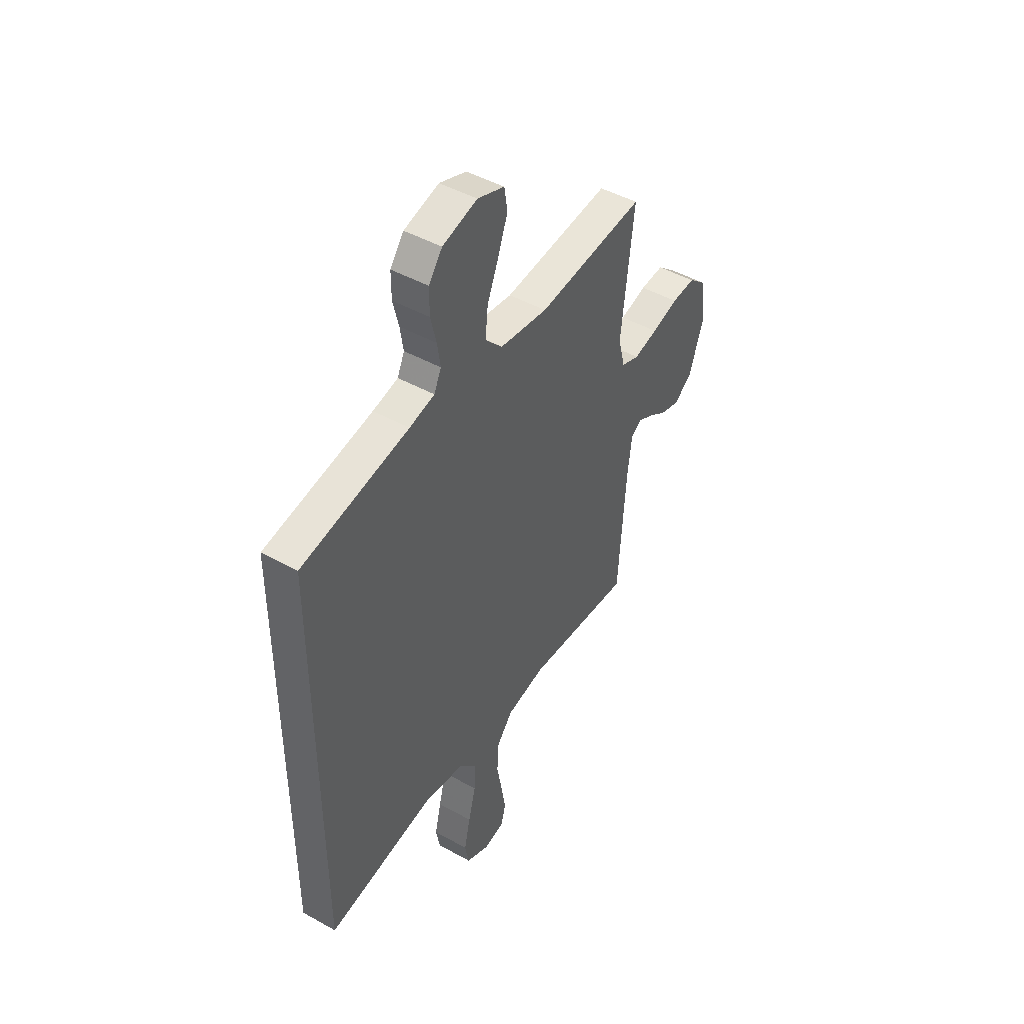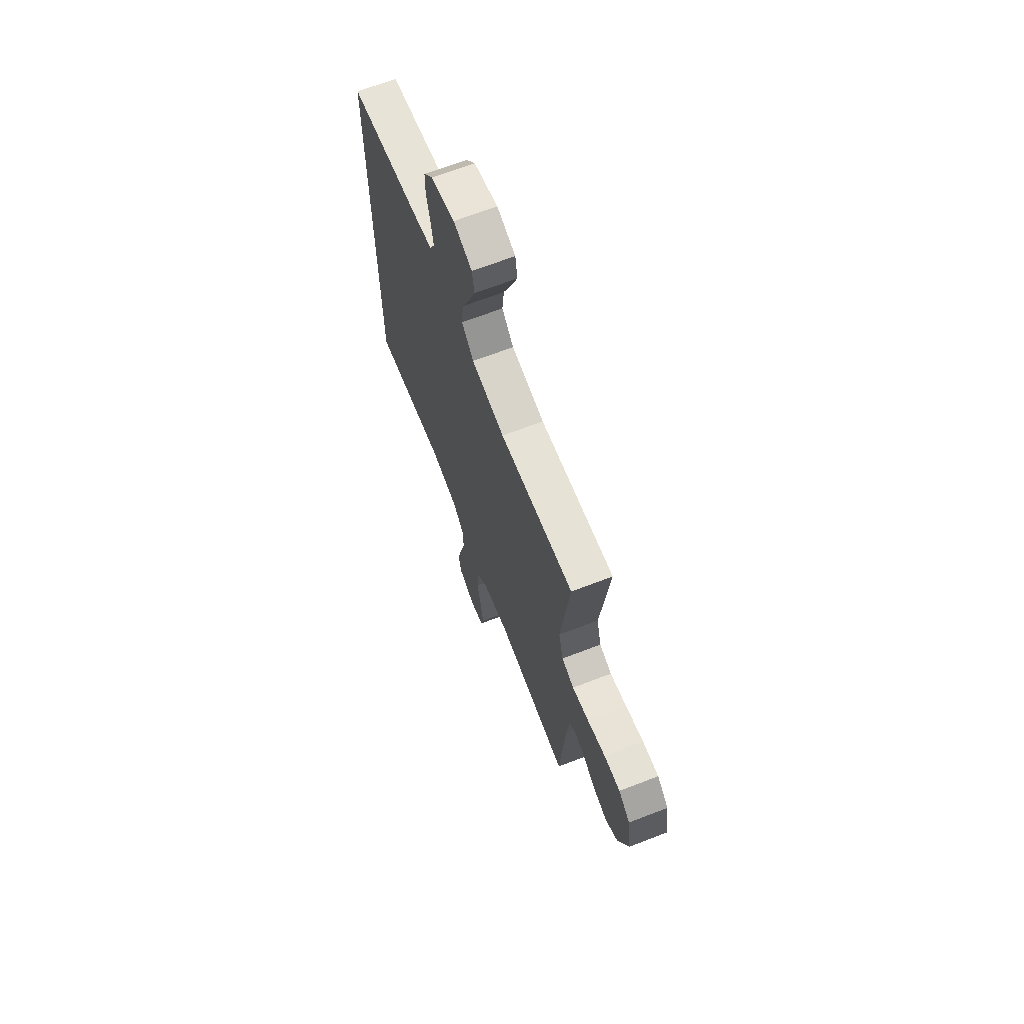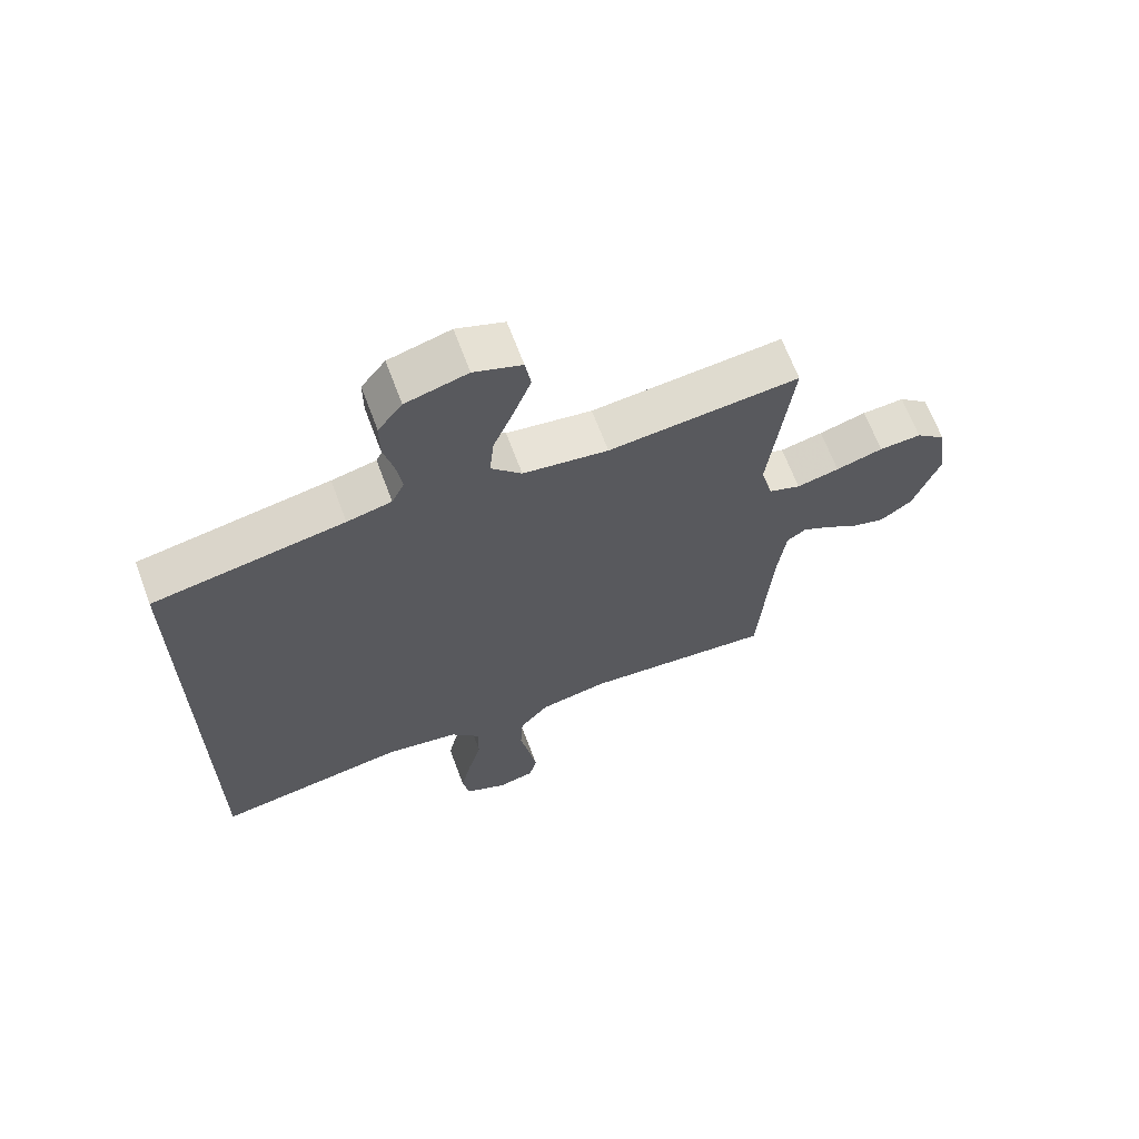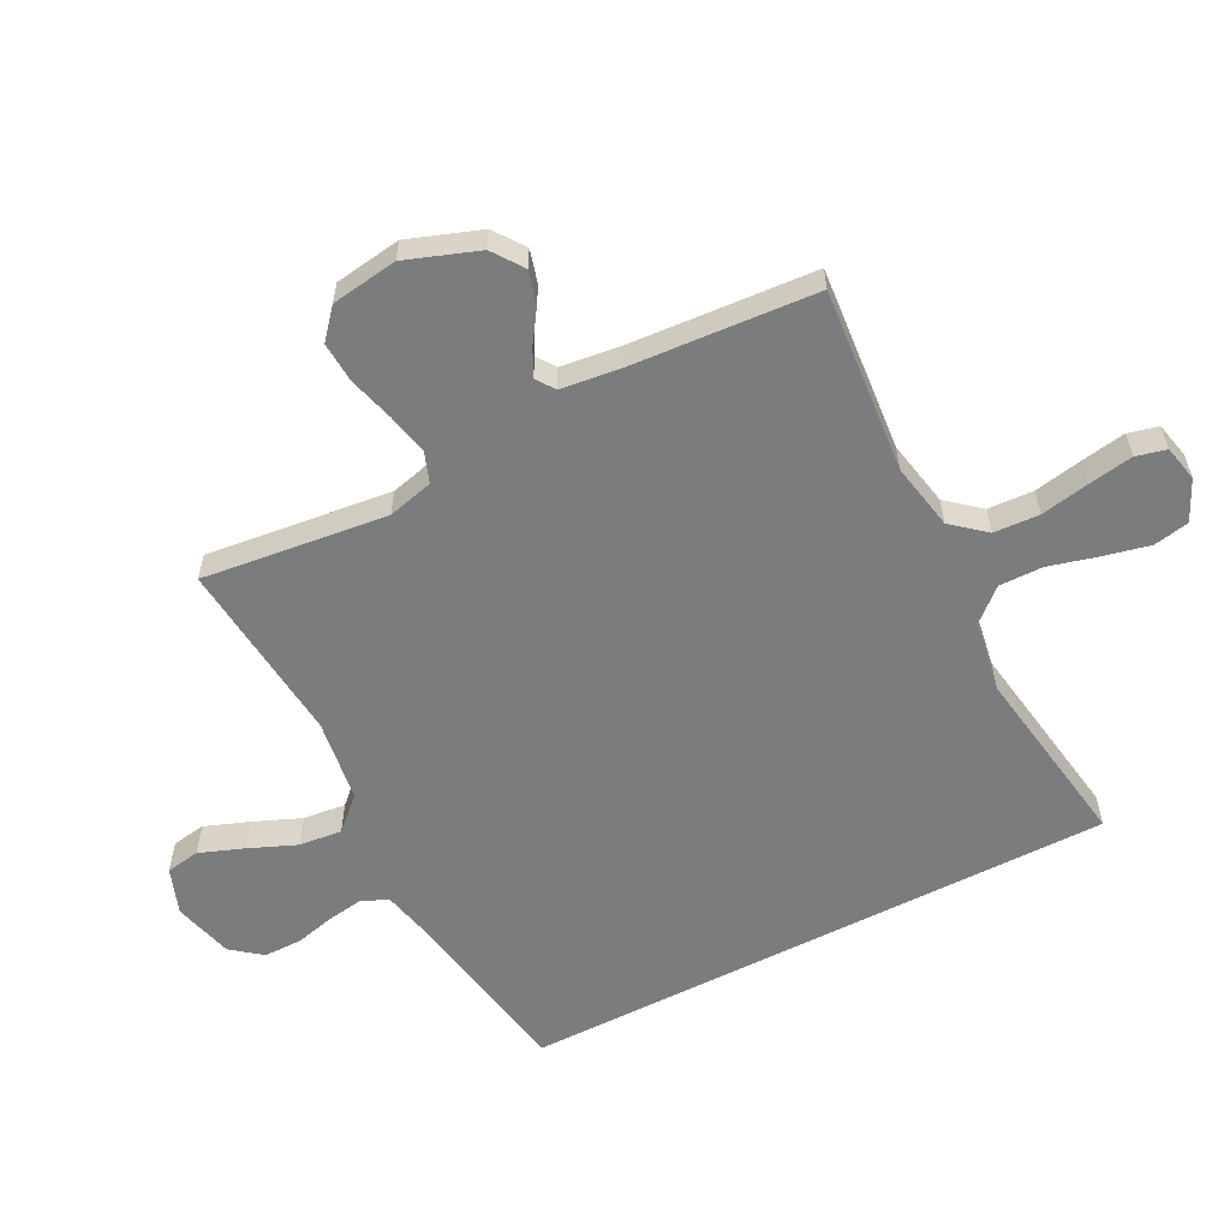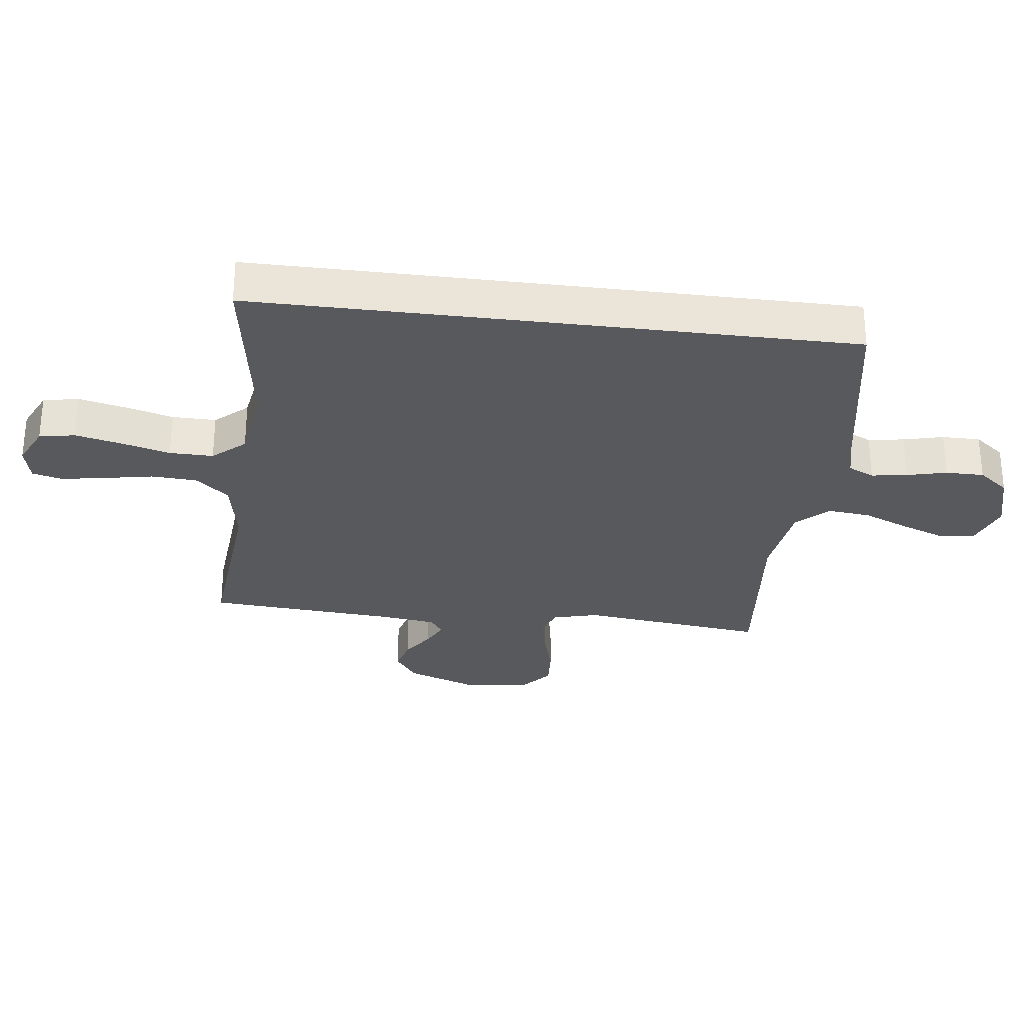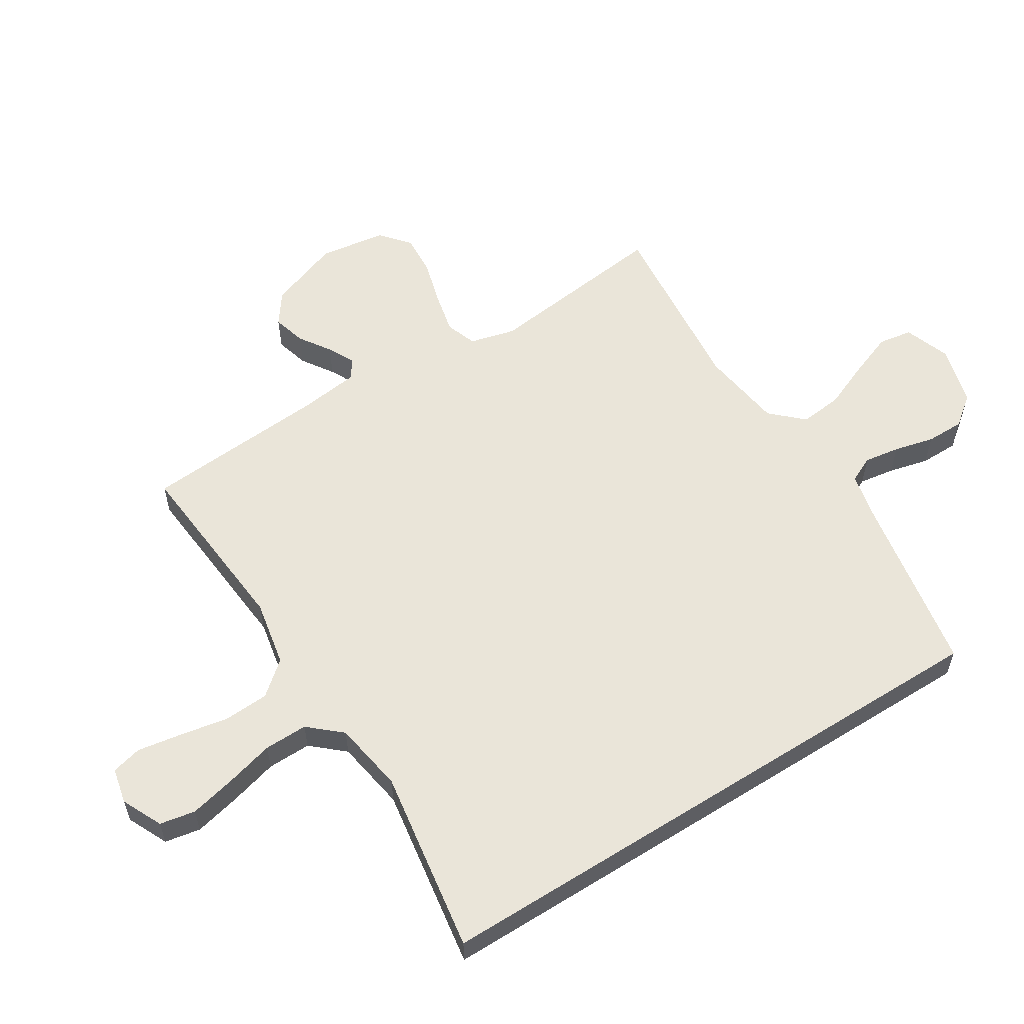
<metadata>
{"format":"obj","ext":"obj","renderer":"f3d","projection":"perspective","resolution":1024,"background":"white","views":[{"elev":46.3,"azim":-57.5,"up":"+Z"},{"elev":67.8,"azim":68.9,"up":"+Z"},{"elev":66.2,"azim":-20.4,"up":"+Z"},{"elev":-58.6,"azim":117.2,"up":"+Y"},{"elev":-29.2,"azim":-97.1,"up":"+Y"},{"elev":57.9,"azim":-122.2,"up":"+Y"}]}
</metadata>
<code>
v -0.5 0.07 0.47
v -0.2 0.07 0.523
v -0.13 0.07 0.539
v -0.11 0.07 0.581
v -0.119 0.07 0.639
v -0.135 0.07 0.704
v -0.135 0.07 0.766
v -0.097 0.07 0.815
v 0 0.07 0.841
v 0.075 0.07 0.814
v 0.084 0.07 0.759
v 0.057 0.07 0.687
v 0.025 0.07 0.61
v 0.018 0.07 0.541
v 0.066 0.07 0.49
v 0.2 0.07 0.471
v 0.5 0.07 0.5
v 0.465 0.07 0.2
v 0.484 0.07 0.126
v 0.534 0.07 0.108
v 0.601 0.07 0.123
v 0.675 0.07 0.144
v 0.741 0.07 0.148
v 0.788 0.07 0.108
v 0.804 0.07 0
v 0.762 0.07 -0.117
v 0.712 0.07 -0.153
v 0.658 0.07 -0.138
v 0.607 0.07 -0.104
v 0.563 0.07 -0.082
v 0.533 0.07 -0.103
v 0.521 0.07 -0.2
v 0.5 0.07 -0.5
v 0.2 0.07 -0.474
v 0.092 0.07 -0.495
v 0.047 0.07 -0.549
v 0.043 0.07 -0.623
v 0.058 0.07 -0.702
v 0.07 0.07 -0.774
v 0.058 0.07 -0.823
v 0 0.07 -0.836
v -0.066 0.07 -0.805
v -0.077 0.07 -0.747
v -0.06 0.07 -0.672
v -0.039 0.07 -0.593
v -0.038 0.07 -0.522
v -0.084 0.07 -0.47
v -0.2 0.07 -0.451
v -0.5 0.07 -0.498
v -0.5 0 0.47
v -0.2 0 0.523
v -0.13 0 0.539
v -0.11 0 0.581
v -0.119 0 0.639
v -0.135 0 0.704
v -0.135 0 0.766
v -0.097 0 0.815
v 0 0 0.841
v 0.075 0 0.814
v 0.084 0 0.759
v 0.057 0 0.687
v 0.025 0 0.61
v 0.018 0 0.541
v 0.066 0 0.49
v 0.2 0 0.471
v 0.5 0 0.5
v 0.465 0 0.2
v 0.484 0 0.126
v 0.534 0 0.108
v 0.601 0 0.123
v 0.675 0 0.144
v 0.741 0 0.148
v 0.788 0 0.108
v 0.804 0 0
v 0.762 0 -0.117
v 0.712 0 -0.153
v 0.658 0 -0.138
v 0.607 0 -0.104
v 0.563 0 -0.082
v 0.533 0 -0.103
v 0.521 0 -0.2
v 0.5 0 -0.5
v 0.2 0 -0.474
v 0.092 0 -0.495
v 0.047 0 -0.549
v 0.043 0 -0.623
v 0.058 0 -0.702
v 0.07 0 -0.774
v 0.058 0 -0.823
v 0 0 -0.836
v -0.066 0 -0.805
v -0.077 0 -0.747
v -0.06 0 -0.672
v -0.039 0 -0.593
v -0.038 0 -0.522
v -0.084 0 -0.47
v -0.2 0 -0.451
v -0.5 0 -0.498
f 48 49 1 2
f 47 48 2 3
f 46 47 3 4
f 42 43 44 45
f 40 41 42 45
f 40 45 46
f 37 38 39 40
f 37 40 46 4
f 32 33 34
f 31 32 34 35
f 26 27 28 29
f 26 29 30
f 25 26 30
f 24 25 30
f 21 22 23 24
f 20 21 24 30
f 19 20 30 31
f 16 17 18
f 15 16 18 19
f 10 11 12 13
f 8 9 10 13
f 8 13 14
f 5 6 7 8
f 4 5 8 14
f 36 37 4 14
f 15 19 31 35
f 14 15 35 36
f 51 50 98 97
f 52 51 97 96
f 53 52 96 95
f 94 93 92 91
f 94 91 90 89
f 95 94 89
f 89 88 87 86
f 53 95 89 86
f 83 82 81
f 84 83 81 80
f 78 77 76 75
f 79 78 75
f 79 75 74
f 79 74 73
f 73 72 71 70
f 79 73 70 69
f 80 79 69 68
f 67 66 65
f 68 67 65 64
f 62 61 60 59
f 62 59 58 57
f 63 62 57
f 57 56 55 54
f 63 57 54 53
f 63 53 86 85
f 84 80 68 64
f 85 84 64 63
f 1 50 51 2
f 2 51 52 3
f 3 52 53 4
f 4 53 54 5
f 5 54 55 6
f 6 55 56 7
f 7 56 57 8
f 8 57 58 9
f 9 58 59 10
f 10 59 60 11
f 11 60 61 12
f 12 61 62 13
f 13 62 63 14
f 14 63 64 15
f 15 64 65 16
f 16 65 66 17
f 17 66 67 18
f 18 67 68 19
f 19 68 69 20
f 20 69 70 21
f 21 70 71 22
f 22 71 72 23
f 23 72 73 24
f 24 73 74 25
f 25 74 75 26
f 26 75 76 27
f 27 76 77 28
f 28 77 78 29
f 29 78 79 30
f 30 79 80 31
f 31 80 81 32
f 32 81 82 33
f 33 82 83 34
f 34 83 84 35
f 35 84 85 36
f 36 85 86 37
f 37 86 87 38
f 38 87 88 39
f 39 88 89 40
f 40 89 90 41
f 41 90 91 42
f 42 91 92 43
f 43 92 93 44
f 44 93 94 45
f 45 94 95 46
f 46 95 96 47
f 47 96 97 48
f 48 97 98 49
f 49 98 50 1

</code>
